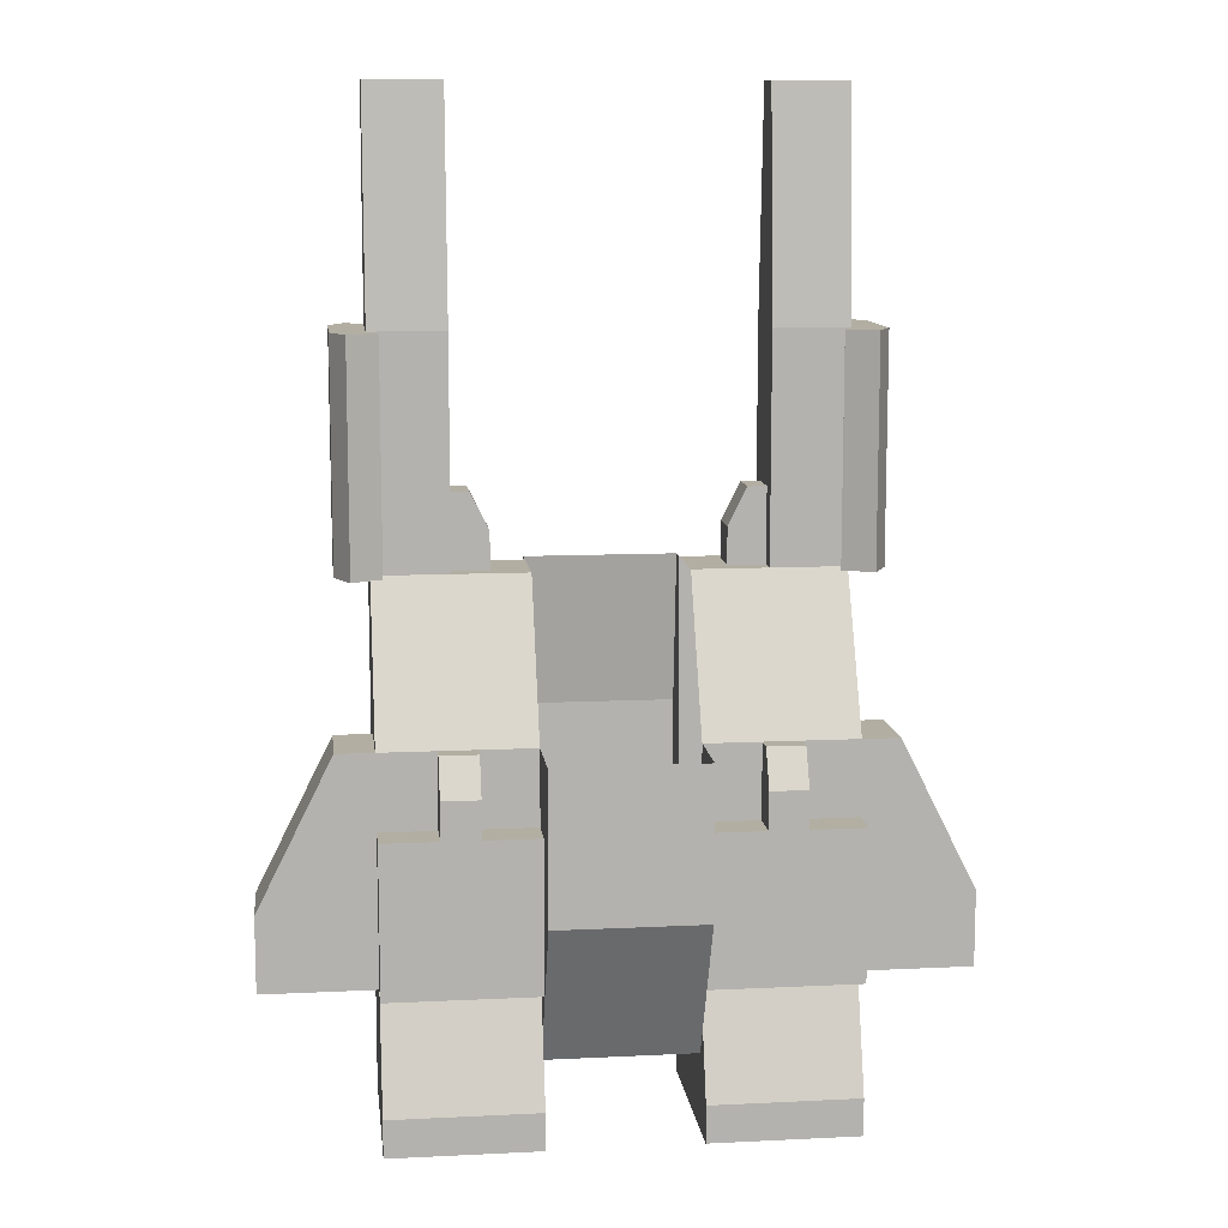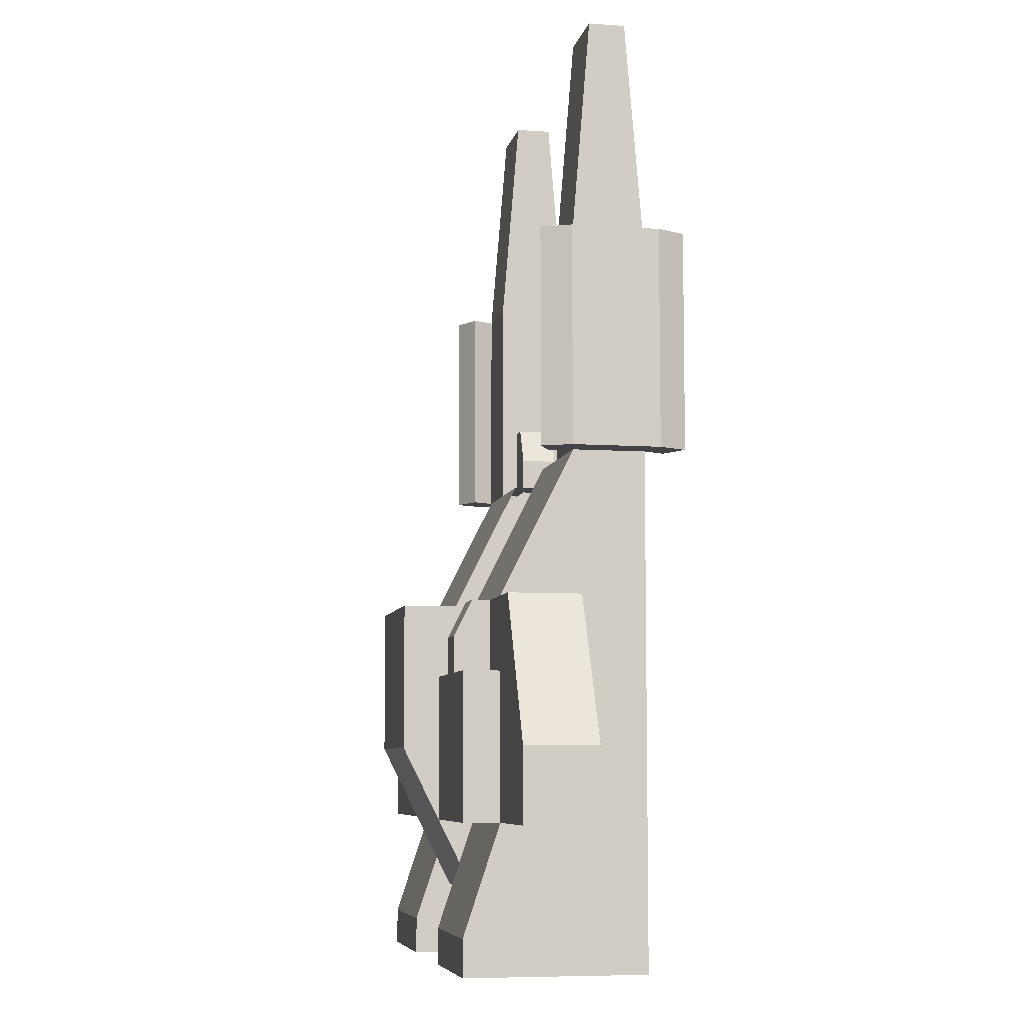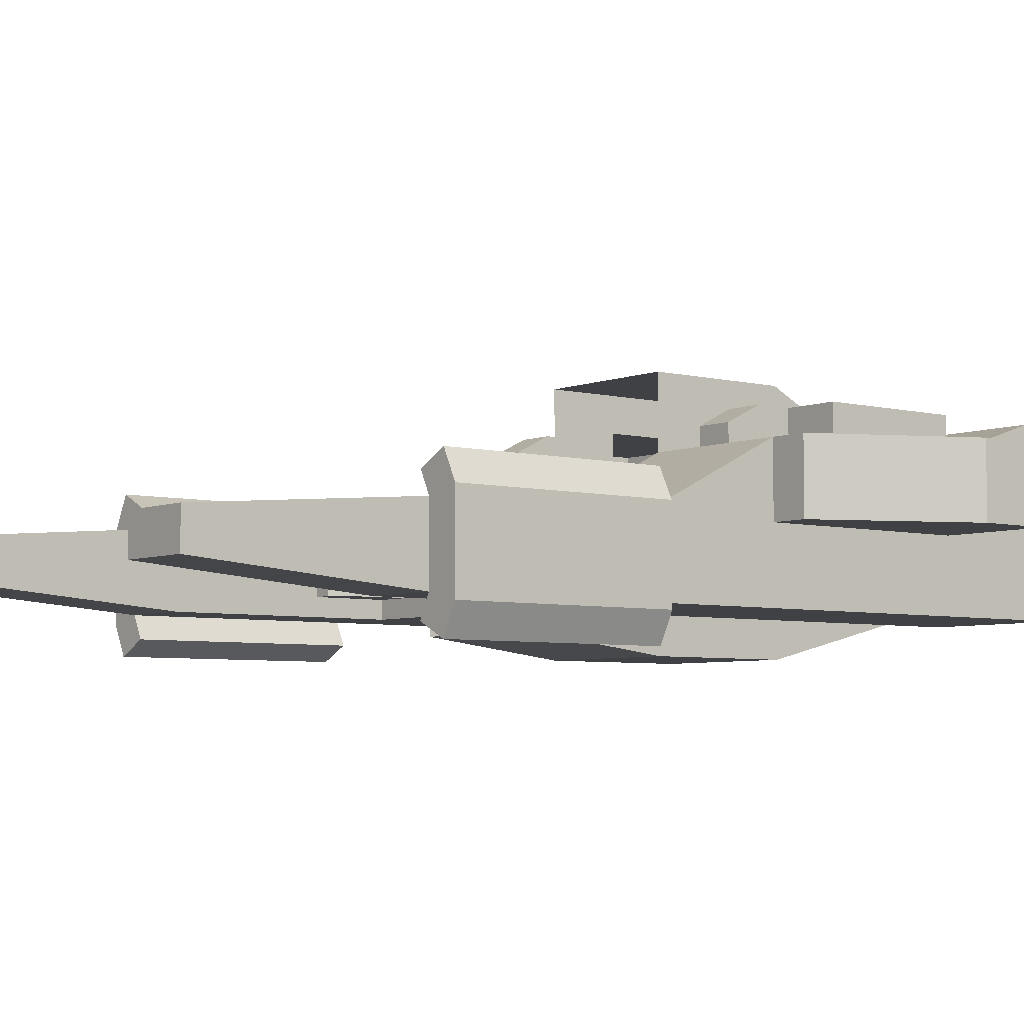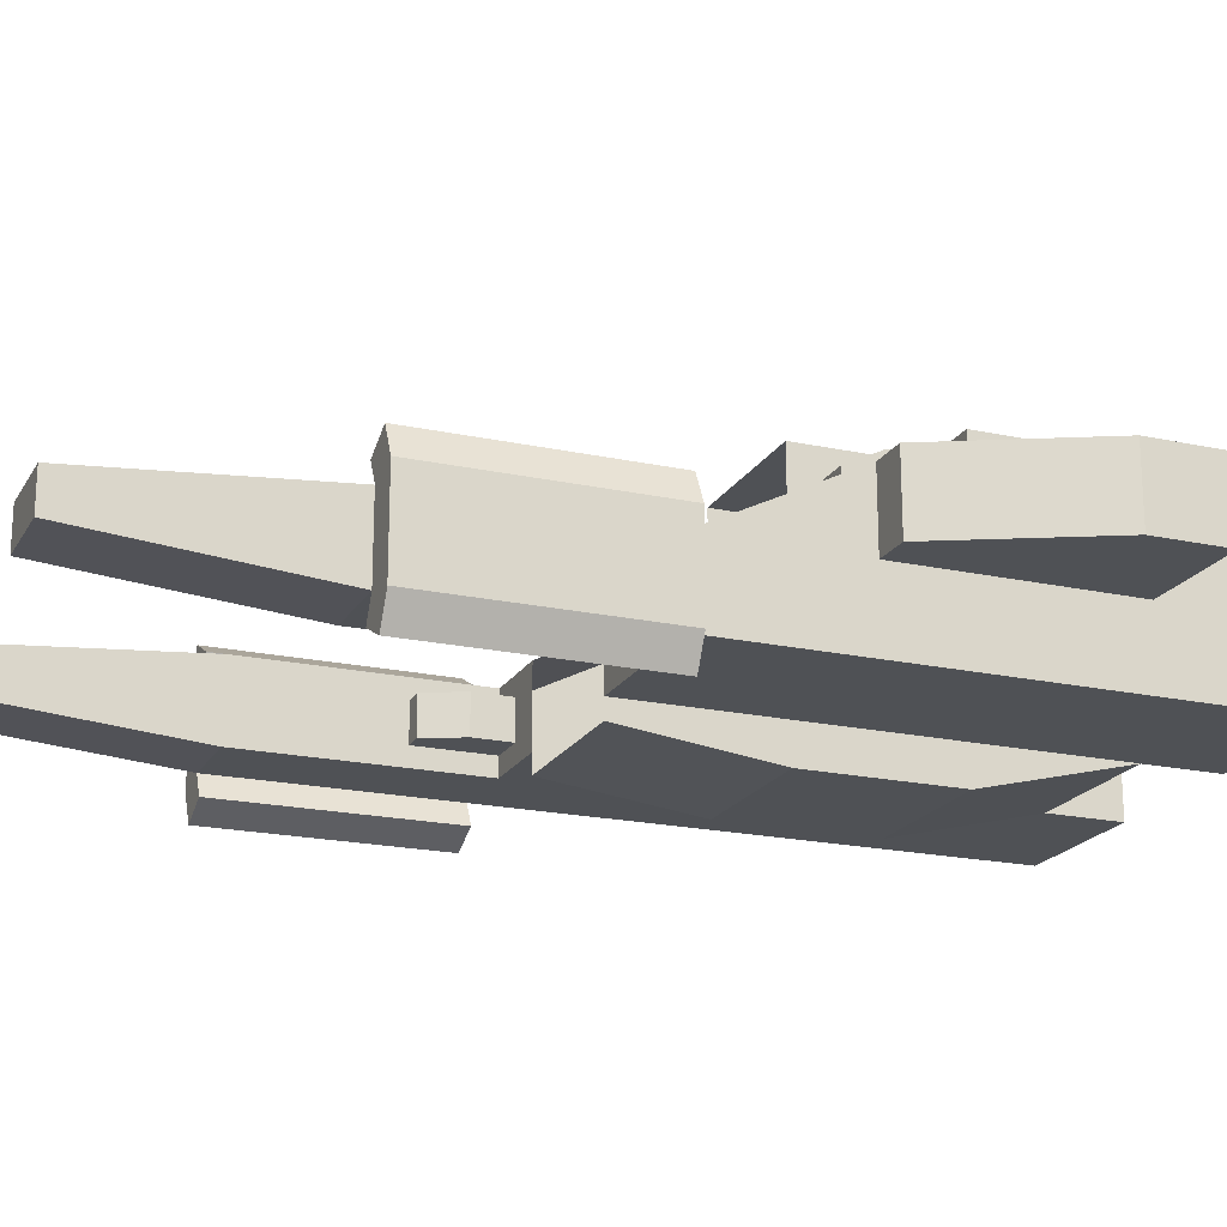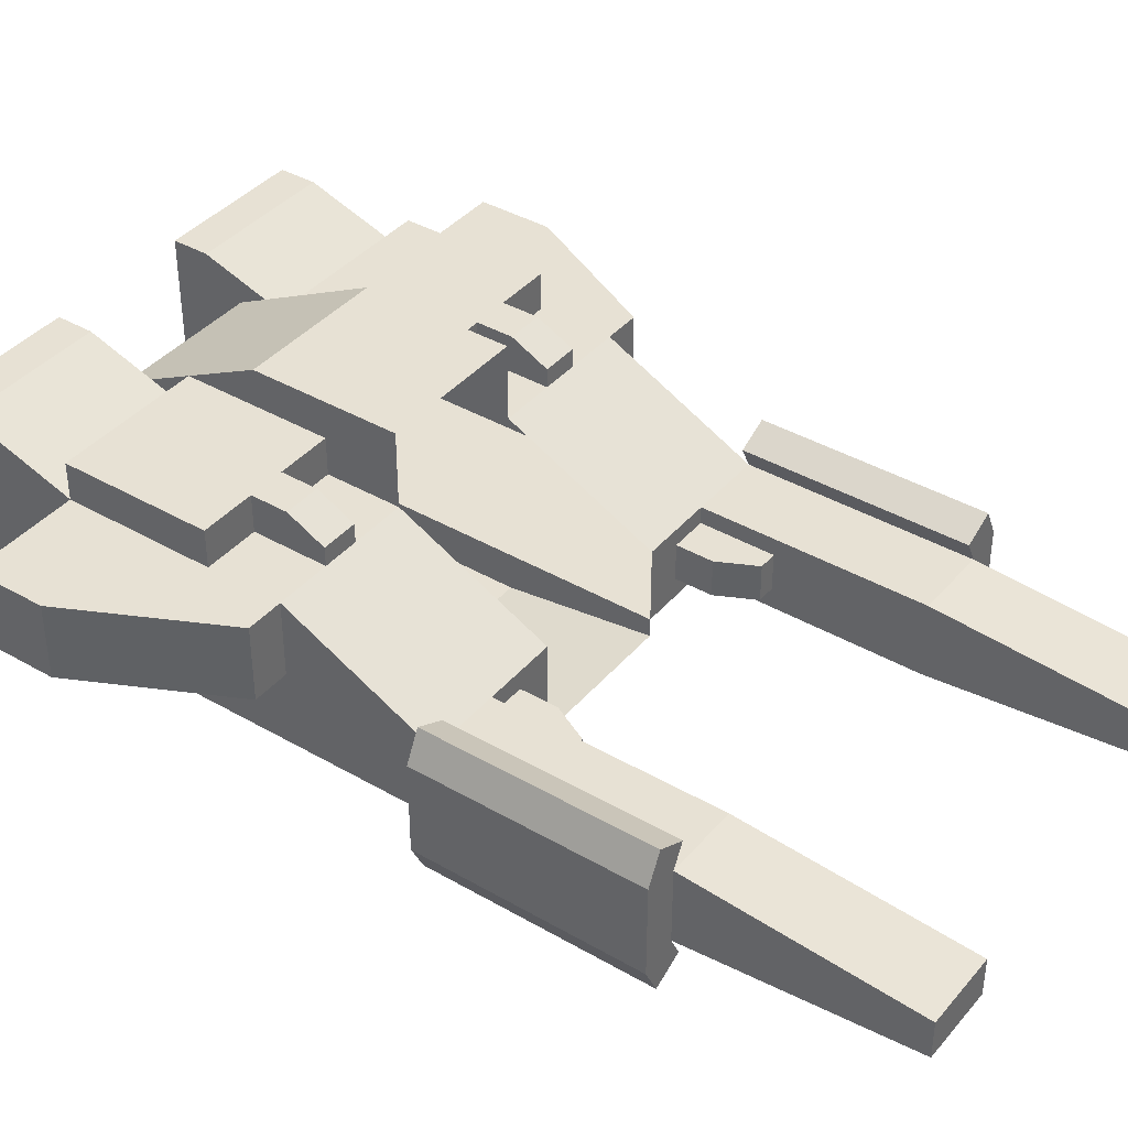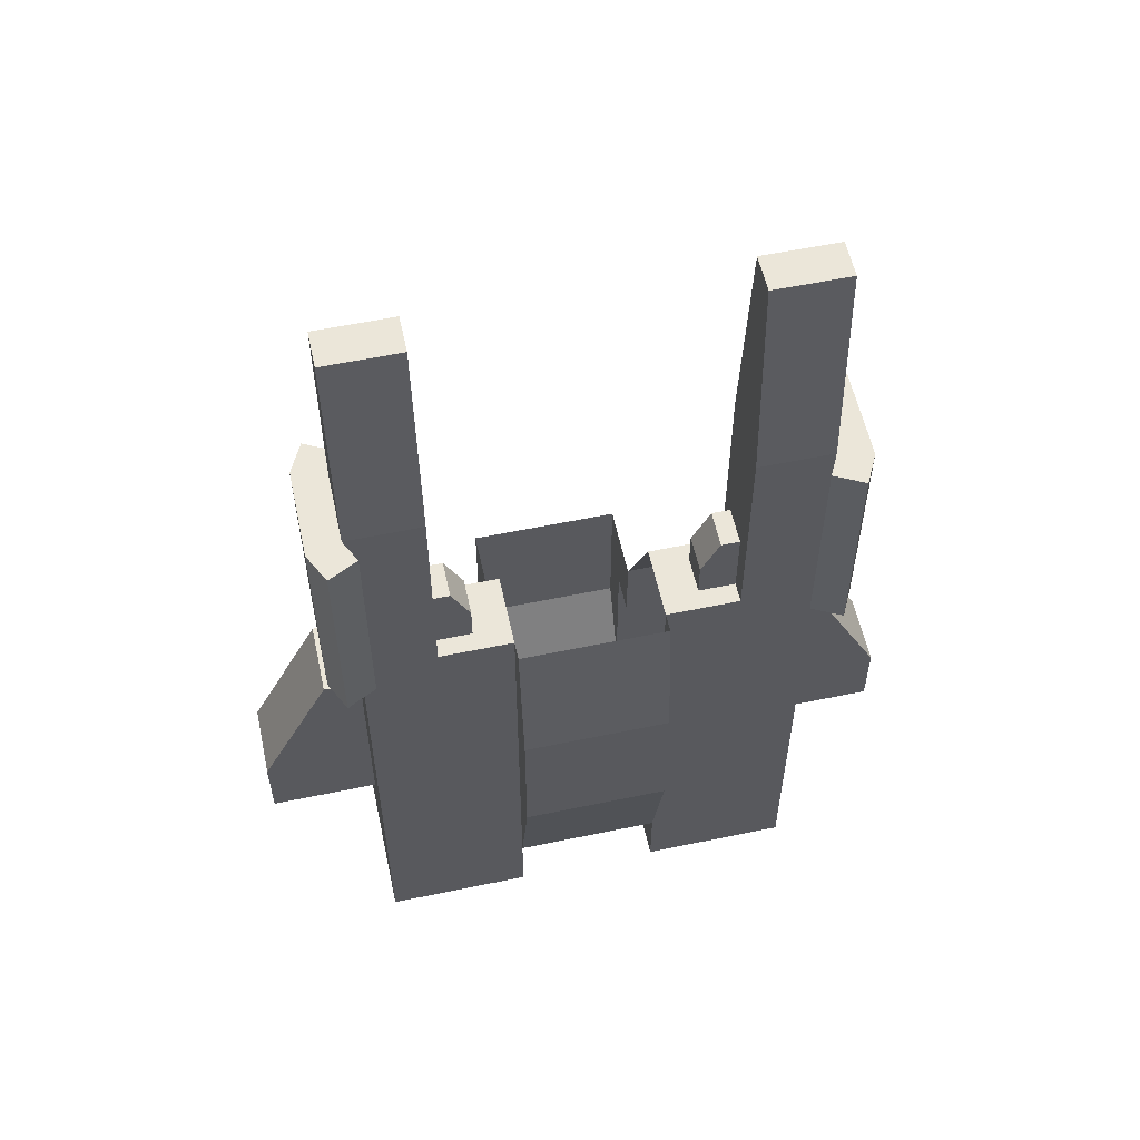
<metadata>
{"format":"obj","ext":"obj","renderer":"f3d","projection":"perspective","resolution":1024,"background":"white","views":[{"elev":10.7,"azim":173.1,"up":"+Z"},{"elev":-7.0,"azim":-101.2,"up":"+Z"},{"elev":-5.3,"azim":51.4,"up":"+Y"},{"elev":-19.7,"azim":68.0,"up":"+Y"},{"elev":39.4,"azim":-54.2,"up":"+Y"},{"elev":57.3,"azim":-12.2,"up":"+Z"}]}
</metadata>
<code>
o craft_miner
v 0.1148 0.0788 -0.6093
v 0.1914 0.0788 -0.5328
v 0.1914 0.0788 -0.6093
v 0.1148 0.0788 -0.5328
v 0.1148 0.1936 -0.5328
v 0.1148 0.1936 -0.6093
v 0.1914 0.1936 -0.5328
v 0.1914 0.1936 -0.6093
v -0.1914 0.0788 -0.6093
v -0.1148 0.0788 -0.5328
v -0.1148 0.0788 -0.6093
v -0.1914 0.0788 -0.5328
v -0.1914 0.1936 -0.5328
v -0.1148 0.1936 -0.6093
v -0.1148 0.1936 -0.5328
v -0.1914 0.1936 -0.6093
v 0.07655 0.2319 -0.571
v 0.2297 0.1936 -0.4562
v 0.2297 0.2319 -0.571
v 0.07655 0.2089 -0.5021
v 0.07655 0.1936 -0.4562
v 0.07655 0.2319 -0.6093
v 0.2297 0.2319 -0.6093
v 0.2297 0.04052 -0.6093
v 0.2297 0.1171 -0.4562
v 0.2297 0.04052 -0.2265
v 0.2297 0.1171 -0.2265
v 0.07655 0.04052 -0.2265
v 0.07655 0.04052 -0.5328
v 0.07655 0.04052 -0.6093
v 0.07655 0.1936 -0.5328
v 0.07655 0.2319 -0.4562
v -0.07655 0.2702 -0.3797
v 0.07655 0.2702 -0.3797
v -0.07655 0.2319 -0.4562
v -0.07655 0.2089 -0.5021
v -0.07655 0.1936 -0.5328
v 0.07655 0.2319 -0.3031
v 0.07655 0.2702 -0.2265
v 0.07655 0.1936 -0.3031
v 0.07655 0.1936 -0.2265
v -0.07655 0.04052 -0.5328
v -0.07655 0.002242 -0.3797
v 0.07655 0.002242 -0.3797
v -0.07655 0.2702 -0.2265
v -0.07655 0.002242 -0.2265
v 0.07655 0.002242 -0.2265
v -0.07655 0.2319 -0.571
v -0.07655 0.04052 -0.6093
v -0.07655 0.2319 -0.6093
v -0.2297 0.2319 -0.571
v -0.07655 0.1936 -0.4562
v -0.2297 0.1936 -0.4562
v -0.2297 0.2319 -0.6093
v -0.2297 0.04052 -0.6093
v -0.2297 0.1171 -0.4562
v -0.2297 0.04052 -0.2265
v -0.2297 0.1171 -0.2265
v -0.07655 0.04052 -0.2265
v -0.07655 0.2319 -0.3031
v -0.07655 0.1936 -0.2265
v -0.07655 0.1936 -0.3031
v 0.2639 0.03244 0.1562
v 0.2488 0.002242 -0.07344
v 0.2639 0.03244 -0.07344
v 0.2488 0.002242 0.1562
v 0.2297 0.1171 0.1562
v 0.2182 0.14 -0.07344
v 0.2297 0.1171 -0.07344
v 0.2182 0.14 0.1562
v 0.2488 0.1553 0.1562
v 0.2639 0.1252 -0.07344
v 0.2488 0.1553 -0.07344
v 0.2639 0.1252 0.1562
v 0.2182 0.01755 0.1562
v 0.2297 0.04052 0.1562
v 0.2182 0.01755 -0.07344
v 0.2297 0.04052 -0.07344
v 0.1531 0.04052 0.1562
v 0.1531 0.06119 -0.07344
v 0.1531 0.04052 -0.07344
v 0.1531 0.06119 0.003115
v 0.1531 0.08033 0.003115
v 0.1531 0.1171 0.1562
v 0.1531 0.09947 0.003115
v 0.1531 0.1171 -0.07344
v 0.1531 0.09947 -0.07344
v 0.1531 0.05009 0.2711
v 0.1531 0.1075 0.2711
v -0.1531 0.1171 0.1562
v -0.1531 0.09793 -0.07344
v -0.1531 0.1171 -0.07344
v -0.1531 0.09793 0.003115
v -0.1531 0.05966 0.003115
v -0.1531 0.04052 0.1562
v -0.1531 0.04052 -0.07344
v -0.1531 0.05966 -0.07344
v -0.1531 0.1075 0.2711
v -0.1531 0.05009 0.2711
v -0.1531 0.0788 0.003115
v -0.2639 0.03244 -0.07344
v -0.2182 0.01755 -0.07344
v -0.2488 0.002242 -0.07344
v -0.2297 0.04052 -0.07344
v -0.2639 0.1252 -0.07344
v -0.2297 0.1171 -0.07344
v -0.2182 0.14 -0.07344
v -0.2488 0.1553 -0.07344
v -0.2182 0.14 0.1562
v -0.2297 0.1171 0.1562
v -0.2639 0.1252 0.1562
v -0.2488 0.1553 0.1562
v -0.2182 0.01755 0.1562
v -0.2639 0.03244 0.1562
v -0.2488 0.002242 0.1562
v -0.2297 0.04052 0.1562
v 0.2297 0.2319 -0.4562
v 0.2297 0.2319 -0.3031
v 0.2297 0.1936 -0.3031
v 0.1722 0.2319 -0.3031
v 0.134 0.2319 -0.3031
v 0.134 0.2319 -0.2648
v 0.1722 0.2319 -0.2648
v 0.134 0.1936 -0.3031
v 0.1722 0.1936 -0.3031
v 0.1722 0.1936 -0.2265
v 0.1722 0.2128 -0.2265
v 0.134 0.2128 -0.2265
v 0.134 0.1936 -0.2265
v -0.2297 0.2319 -0.4562
v -0.134 0.2319 -0.3031
v -0.1722 0.2319 -0.3031
v -0.2297 0.2319 -0.3031
v -0.1722 0.2319 -0.2648
v -0.134 0.2319 -0.2648
v -0.2297 0.1936 -0.3031
v 0.2297 0.09793 0.3859
v 0.2297 0.1075 0.2711
v 0.1531 0.09793 0.3859
v 0.2297 0.05009 0.2711
v 0.2297 0.05966 0.3859
v 0.1531 0.05966 0.3859
v 0.1148 0.06119 -0.03516
v 0.1148 0.09947 -0.07344
v 0.1148 0.06119 -0.07344
v 0.1148 0.09947 -0.03516
v 0.134 0.06119 0.003115
v 0.134 0.09947 0.003115
v -0.134 0.1936 -0.3031
v -0.1722 0.1936 -0.3031
v -0.1722 0.1936 -0.2265
v -0.1722 0.2128 -0.2265
v -0.134 0.2128 -0.2265
v -0.134 0.1936 -0.2265
v -0.1148 0.09793 -0.03516
v -0.1148 0.05966 -0.07344
v -0.1148 0.09793 -0.07344
v -0.1148 0.05966 -0.03516
v -0.134 0.09793 0.003115
v -0.134 0.05966 0.003115
v -0.1531 0.09793 0.3859
v -0.1531 0.05966 0.3859
v -0.2297 0.05966 0.3859
v -0.2297 0.09793 0.3859
v -0.2297 0.1075 0.2711
v -0.2297 0.05009 0.2711
v 0.3445 0.1171 -0.4562
v 0.3445 0.1936 -0.4562
v 0.3445 0.1936 -0.3797
v 0.3445 0.1171 -0.3797
v 0.2679 0.1936 -0.2265
v 0.2679 0.1171 -0.2265
v 0.2297 0.1936 -0.2265
v 0.07655 0.1171 -0.07344
v 0.07655 0.04052 -0.07344
v -0.3445 0.1936 -0.4562
v -0.3445 0.1171 -0.4562
v -0.2679 0.1171 -0.2265
v -0.3445 0.1171 -0.3797
v -0.3445 0.1936 -0.3797
v -0.2679 0.1936 -0.2265
v 0.07655 0.02138 -0.07344
v -0.07655 0.02138 -0.07344
v -0.2297 0.1936 -0.2265
v -0.07655 0.04052 -0.07344
v -0.07655 0.1171 -0.07344
f 1 2 3
f 2 1 4
f 5 1 6
f 1 5 4
f 5 2 4
f 2 5 7
f 5 8 7
f 8 5 6
f 2 8 3
f 8 2 7
f 9 10 11
f 10 9 12
f 13 14 15
f 14 13 16
f 13 10 12
f 10 13 15
f 10 14 11
f 14 10 15
f 13 9 16
f 9 13 12
f 17 18 19
f 18 17 20
f 21 18 20
f 22 19 23
f 19 22 17
f 19 24 23
f 24 19 25
f 24 25 26
f 25 19 18
f 26 25 27
f 28 24 26
f 24 28 29
f 24 29 30
f 29 22 30
f 22 29 17
f 17 29 31
f 20 17 31
f 31 32 20
f 33 32 31
f 32 33 34
f 33 31 35
f 35 31 36
f 37 36 31
f 21 20 32
f 34 38 32
f 38 34 39
f 38 39 40
f 40 39 41
f 37 29 42
f 29 37 31
f 43 29 44
f 29 43 42
f 33 39 34
f 39 33 45
f 46 44 47
f 44 46 43
f 28 44 29
f 44 28 47
f 36 37 48
f 42 48 37
f 49 48 42
f 48 49 50
f 51 36 48
f 36 51 52
f 52 51 53
f 54 48 50
f 48 54 51
f 55 56 54
f 56 55 57
f 54 56 51
f 56 57 58
f 53 51 56
f 43 59 42
f 59 43 46
f 57 42 59
f 55 42 57
f 42 55 49
f 52 35 36
f 60 33 35
f 33 60 45
f 45 60 61
f 61 60 62
f 63 64 65
f 64 63 66
f 67 68 69
f 68 67 70
f 71 72 73
f 72 71 74
f 63 75 66
f 75 63 76
f 76 63 74
f 76 74 67
f 67 74 70
f 70 74 71
f 75 64 66
f 64 75 77
f 77 65 64
f 65 77 78
f 65 78 72
f 72 78 69
f 72 69 68
f 72 68 73
f 75 78 77
f 78 75 76
f 68 71 73
f 71 68 70
f 74 65 72
f 65 74 63
f 79 80 81
f 80 79 82
f 82 79 83
f 84 83 79
f 84 85 83
f 86 85 84
f 85 86 87
f 84 79 88
f 84 88 89
f 90 91 92
f 91 90 93
f 93 90 94
f 95 94 90
f 96 94 95
f 94 96 97
f 95 90 98
f 95 98 99
f 94 100 93
f 101 102 103
f 102 101 104
f 104 101 105
f 104 105 106
f 106 105 107
f 107 105 108
f 109 106 107
f 106 109 110
f 111 108 105
f 108 111 112
f 113 114 115
f 114 113 116
f 114 116 111
f 111 116 110
f 111 110 109
f 111 109 112
f 115 101 103
f 101 115 114
f 116 102 104
f 102 116 113
f 108 109 107
f 109 108 112
f 114 105 101
f 105 114 111
f 115 102 113
f 102 115 103
f 30 1 24
f 1 30 22
f 1 22 6
f 6 22 8
f 3 24 1
f 24 3 23
f 23 3 8
f 23 8 22
f 32 18 21
f 18 32 117
f 118 18 117
f 18 118 119
f 32 118 117
f 118 32 120
f 120 32 121
f 120 121 122
f 121 32 38
f 122 123 120
f 121 40 124
f 40 121 38
f 118 125 119
f 125 118 120
f 123 125 120
f 125 123 126
f 126 123 127
f 122 127 123
f 127 122 128
f 127 129 126
f 129 127 128
f 124 122 121
f 122 124 129
f 122 129 128
f 55 9 49
f 9 55 54
f 9 54 16
f 16 54 14
f 11 49 9
f 49 11 50
f 50 11 14
f 50 14 54
f 130 60 35
f 60 130 131
f 131 130 132
f 132 130 133
f 134 131 132
f 131 134 135
f 130 52 53
f 52 130 35
f 53 133 130
f 133 53 136
f 89 137 138
f 137 89 139
f 137 140 138
f 140 137 141
f 137 142 141
f 142 137 139
f 142 89 88
f 89 142 139
f 141 88 140
f 88 141 142
f 143 144 145
f 144 143 146
f 147 80 82
f 80 147 145
f 145 147 143
f 147 146 143
f 146 147 148
f 82 148 147
f 148 82 83
f 148 83 85
f 87 148 85
f 148 87 144
f 148 144 146
f 62 131 149
f 131 62 60
f 132 136 150
f 136 132 133
f 151 132 150
f 132 151 134
f 134 151 152
f 153 151 154
f 151 153 152
f 134 153 135
f 153 134 152
f 135 149 131
f 149 135 154
f 154 135 153
f 155 156 157
f 156 155 158
f 91 155 157
f 155 91 159
f 159 91 93
f 159 158 155
f 158 159 160
f 160 100 94
f 100 160 159
f 100 159 93
f 158 97 156
f 97 158 160
f 97 160 94
f 161 99 98
f 99 161 162
f 161 163 162
f 163 161 164
f 165 161 98
f 161 165 164
f 163 165 166
f 165 163 164
f 163 99 162
f 99 163 166
f 18 167 25
f 167 18 168
f 169 167 168
f 167 169 170
f 171 170 169
f 170 171 172
f 172 167 170
f 167 172 25
f 25 172 27
f 18 169 168
f 169 18 171
f 171 18 173
f 173 18 119
f 173 119 125
f 173 125 126
f 124 41 129
f 41 124 40
f 171 27 172
f 27 171 173
f 126 69 173
f 69 126 86
f 86 126 129
f 86 129 174
f 174 129 41
f 79 78 76
f 78 79 26
f 26 79 81
f 26 81 28
f 28 81 175
f 69 27 173
f 27 69 26
f 26 69 78
f 176 56 177
f 56 176 53
f 178 56 58
f 56 178 177
f 177 178 179
f 179 176 177
f 176 179 180
f 178 180 179
f 180 178 181
f 47 175 182
f 175 47 28
f 183 47 182
f 47 183 46
f 86 67 69
f 67 86 84
f 138 76 67
f 76 138 140
f 67 89 138
f 89 67 84
f 88 76 140
f 76 88 79
f 184 178 58
f 178 184 181
f 183 59 46
f 59 183 185
f 116 96 95
f 57 96 116
f 59 96 57
f 96 59 185
f 57 116 104
f 61 92 186
f 92 61 154
f 92 154 151
f 92 151 106
f 106 151 184
f 80 175 81
f 175 80 145
f 145 174 175
f 174 145 144
f 174 144 87
f 174 87 86
f 176 136 53
f 136 176 181
f 181 176 180
f 184 136 181
f 151 136 184
f 136 151 150
f 149 61 62
f 61 149 154
f 185 156 96
f 156 185 186
f 96 156 97
f 156 186 157
f 92 157 186
f 157 92 91
f 106 90 92
f 90 106 110
f 110 98 90
f 98 110 165
f 166 95 99
f 95 166 116
f 104 58 57
f 58 104 184
f 184 104 106
f 166 110 116
f 110 166 165

</code>
